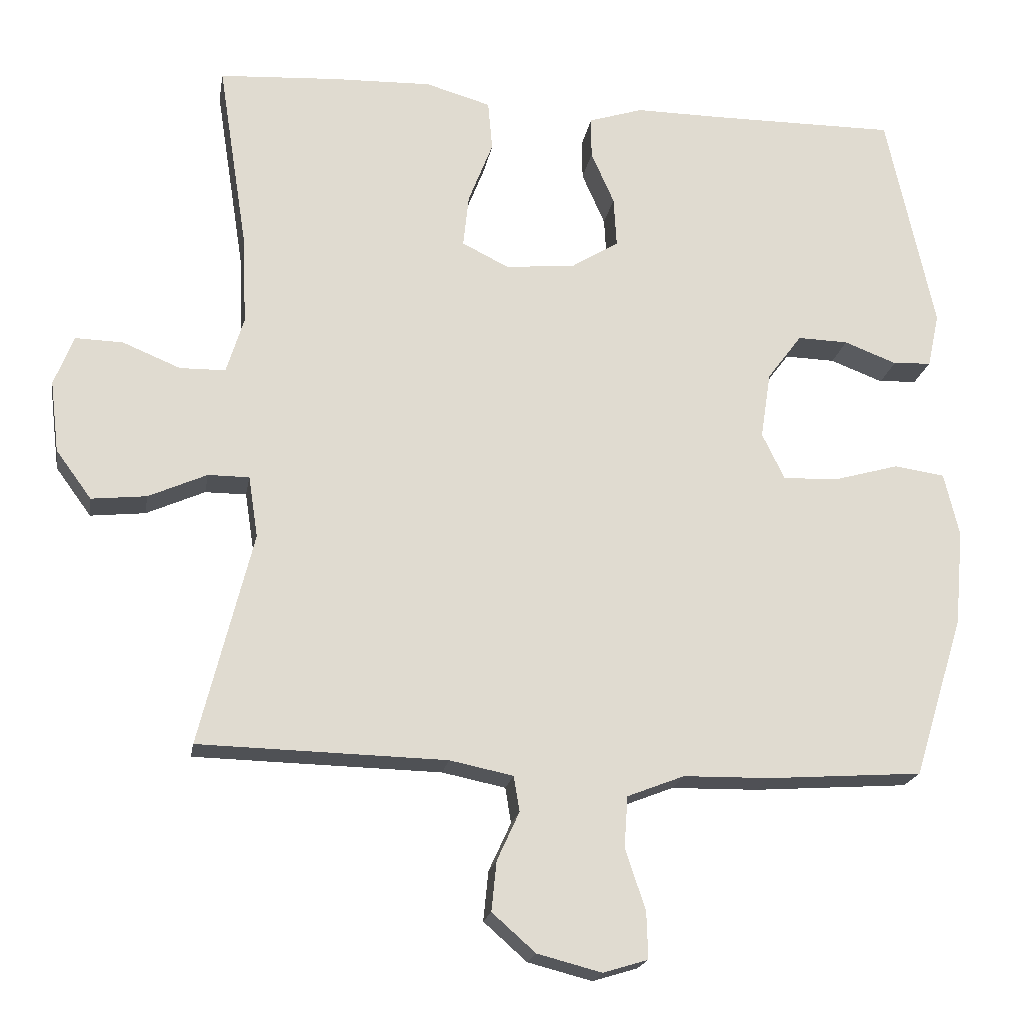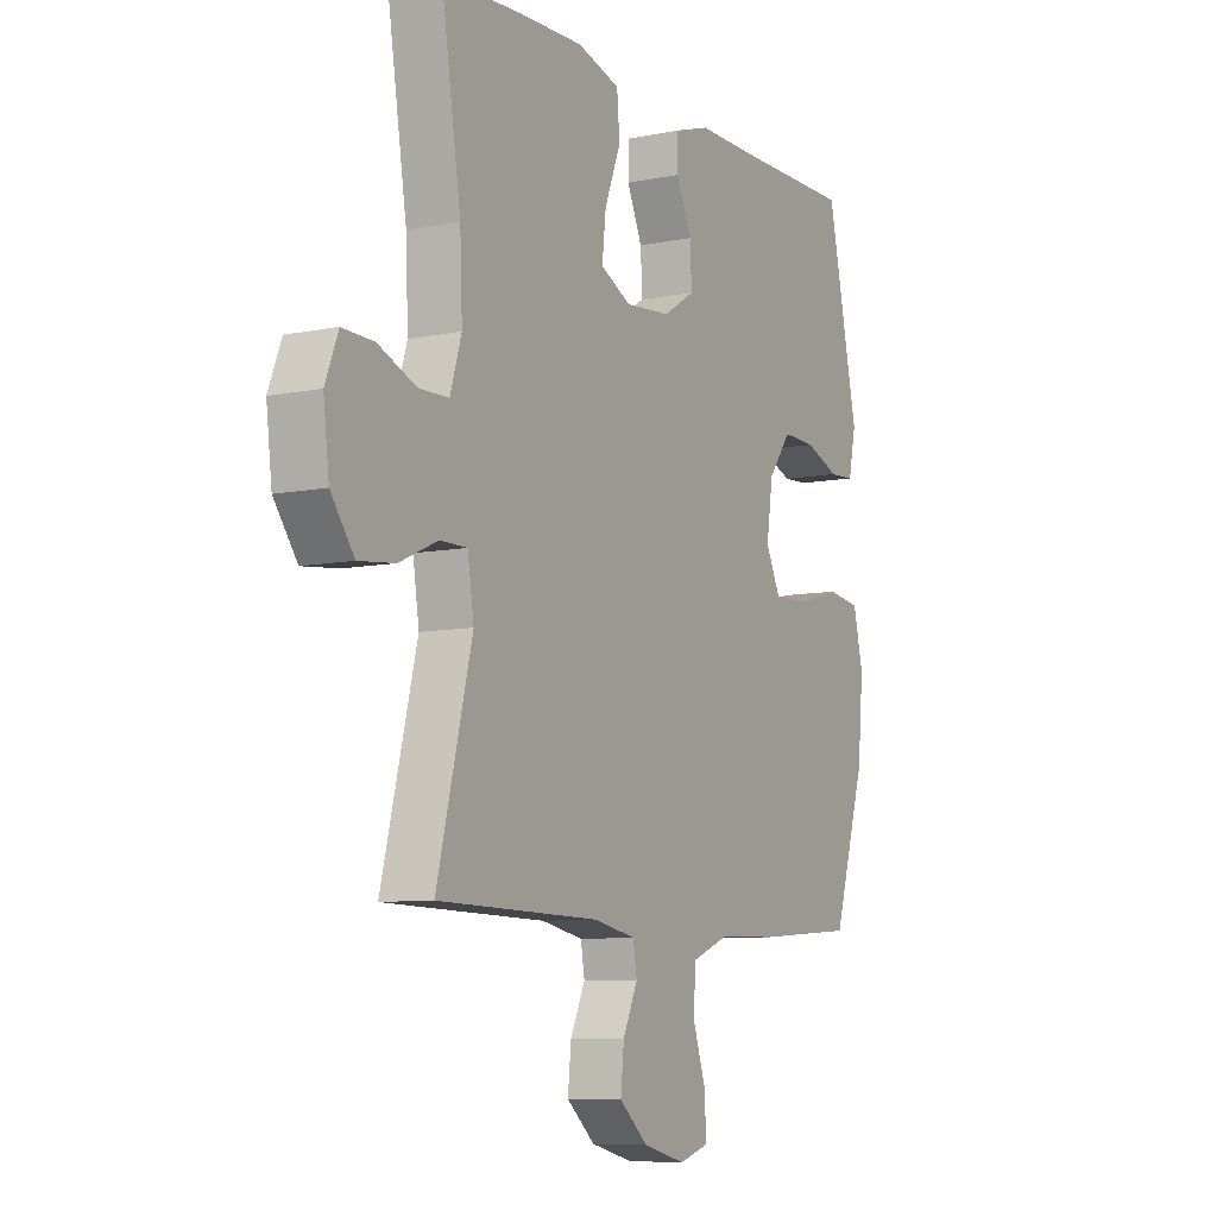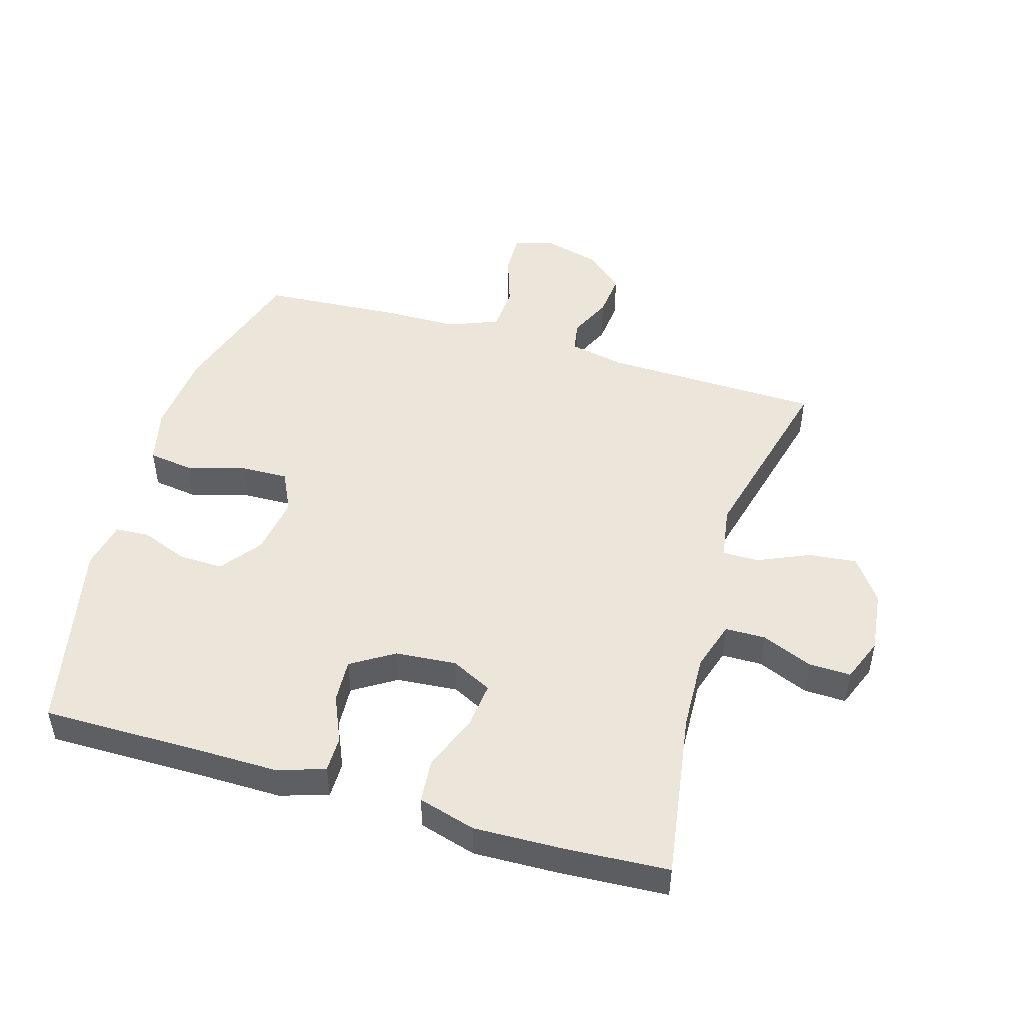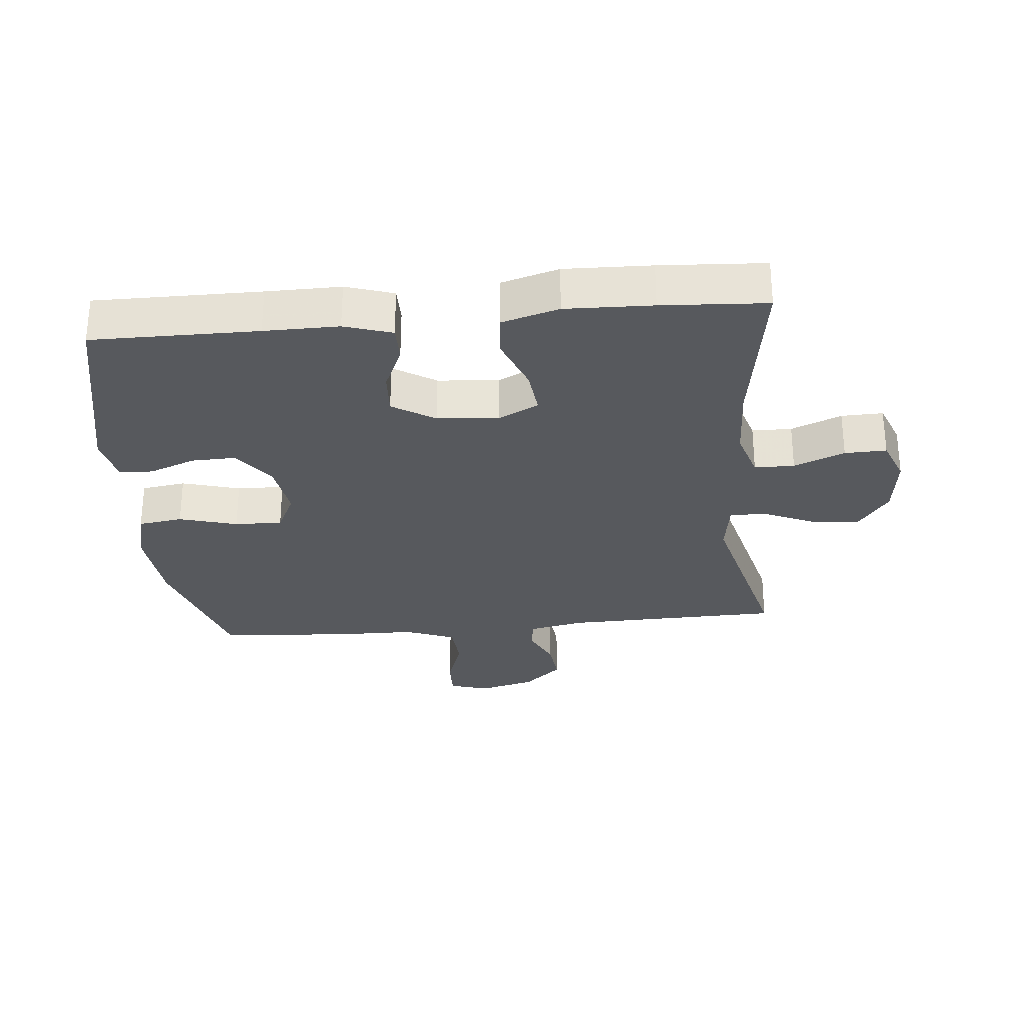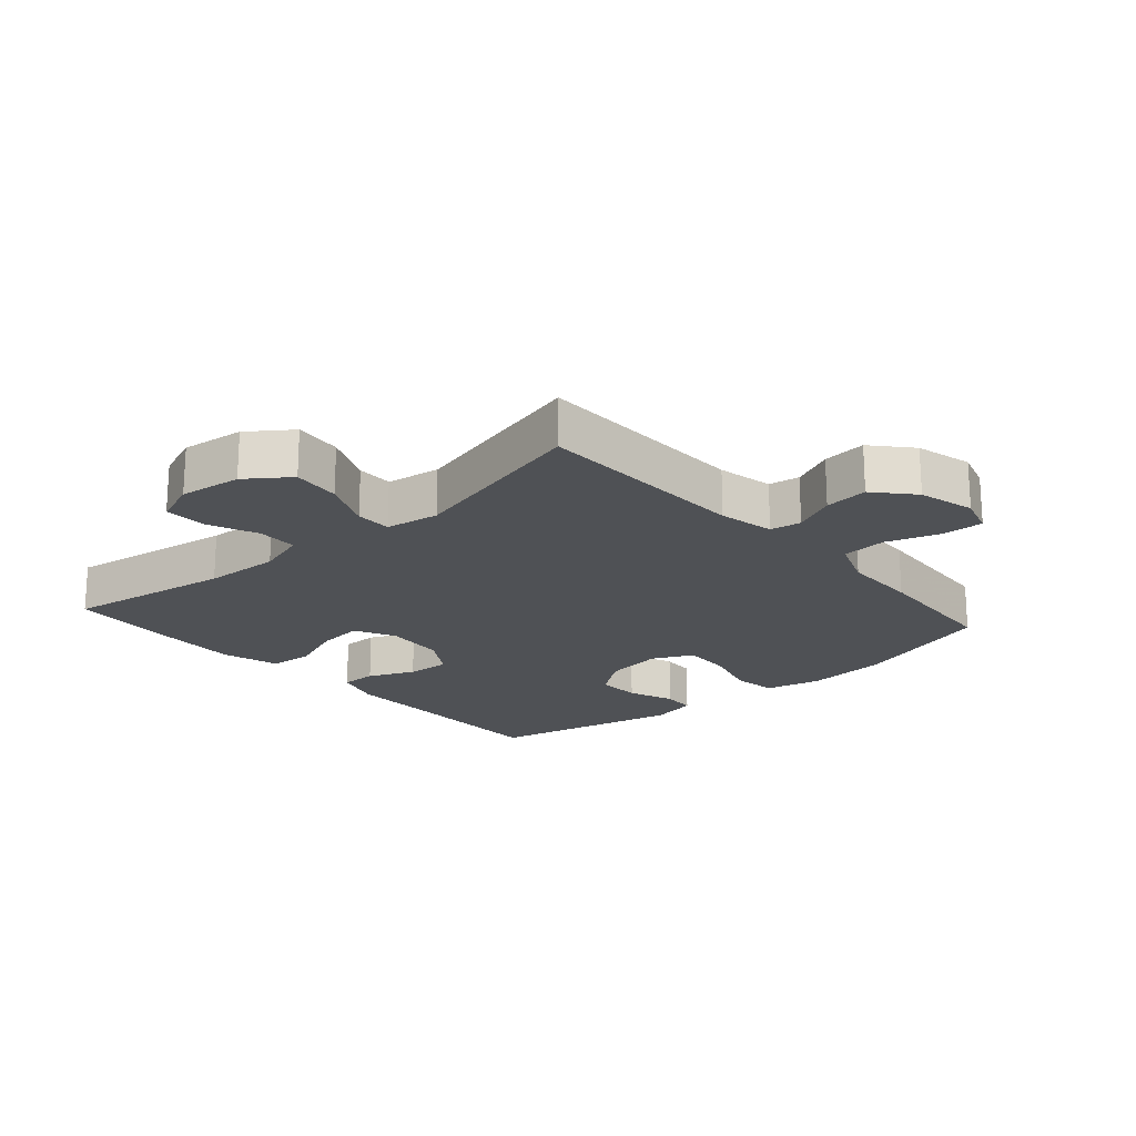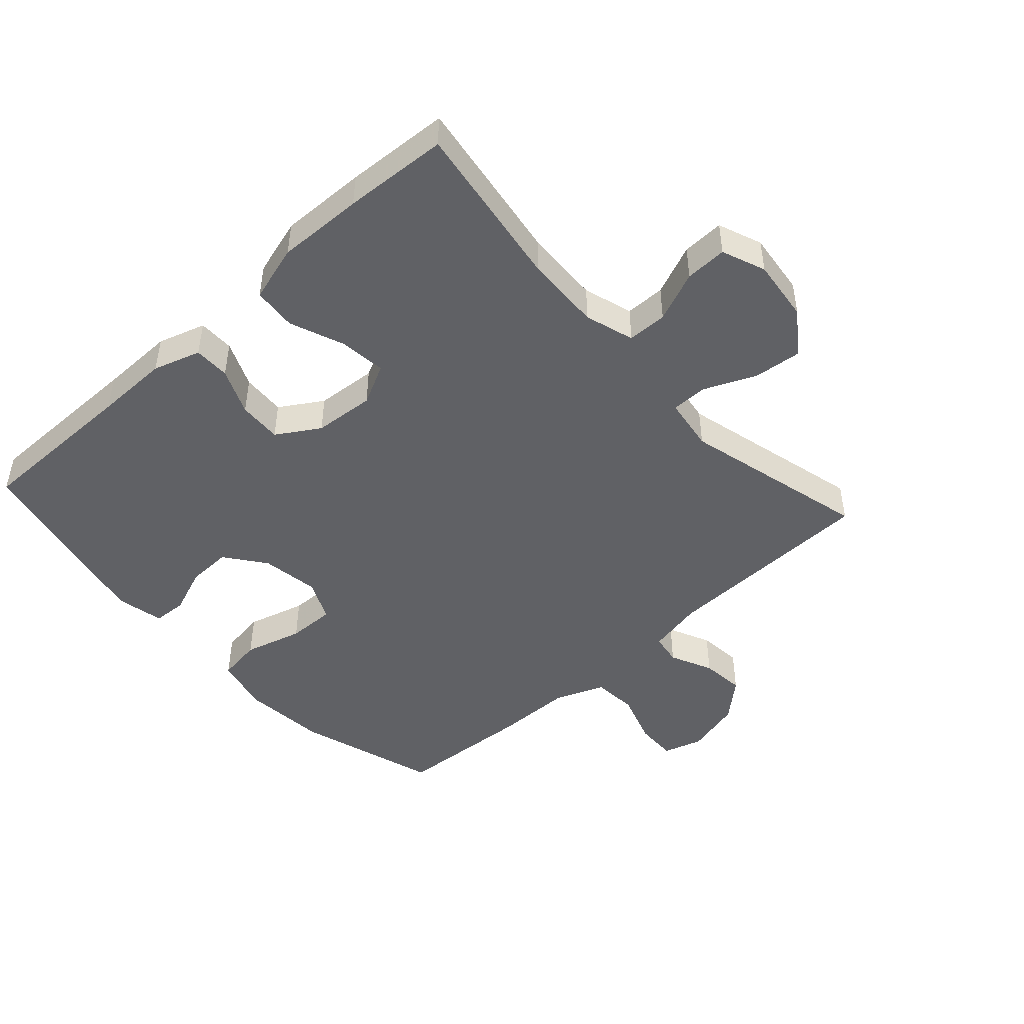
<metadata>
{"format":"obj","ext":"obj","renderer":"f3d","projection":"perspective","resolution":1024,"background":"white","views":[{"elev":-19.6,"azim":170.5,"up":"+Z"},{"elev":-8.2,"azim":119.2,"up":"+Z"},{"elev":48.5,"azim":16.5,"up":"+Y"},{"elev":-29.1,"azim":5.4,"up":"+Y"},{"elev":-19.9,"azim":131.3,"up":"+Y"},{"elev":-47.1,"azim":42.3,"up":"+Y"}]}
</metadata>
<code>
v 0.5 0.07 -0.5
v 0.158 0.07 -0.508
v 0.07 0.07 -0.526
v 0.062 0.07 -0.575
v 0.093 0.07 -0.642
v 0.1 0.07 -0.711
v 0.04 0.07 -0.764
v -0.049 0.07 -0.787
v -0.111 0.07 -0.768
v -0.109 0.07 -0.703
v -0.081 0.07 -0.619
v -0.086 0.07 -0.548
v -0.165 0.07 -0.517
v -0.285 0.07 -0.515
v -0.5 0.07 -0.5
v -0.569 0.07 -0.276
v -0.581 0.07 -0.144
v -0.56 0.07 -0.056
v -0.49 0.07 -0.046
v -0.398 0.07 -0.072
v -0.323 0.07 -0.074
v -0.292 0.07 -0.01
v -0.306 0.07 0.082
v -0.354 0.07 0.146
v -0.424 0.07 0.144
v -0.497 0.07 0.116
v -0.55 0.07 0.119
v -0.566 0.07 0.194
v -0.5 0.07 0.5
v -0.239 0.07 0.499
v -0.122 0.07 0.5
v -0.047 0.07 0.476
v -0.047 0.07 0.419
v -0.079 0.07 0.346
v -0.083 0.07 0.277
v -0.016 0.07 0.235
v 0.08 0.07 0.227
v 0.144 0.07 0.259
v 0.136 0.07 0.332
v 0.102 0.07 0.419
v 0.108 0.07 0.488
v 0.198 0.07 0.514
v 0.335 0.07 0.51
v 0.5 0.07 0.5
v 0.459 0.07 0.236
v 0.454 0.07 0.115
v 0.478 0.07 0.037
v 0.541 0.07 0.036
v 0.621 0.07 0.069
v 0.687 0.07 0.071
v 0.714 0.07 0.002
v 0.702 0.07 -0.097
v 0.653 0.07 -0.164
v 0.577 0.07 -0.156
v 0.496 0.07 -0.12
v 0.439 0.07 -0.12
v 0.426 0.07 -0.205
v 0.5 0 -0.5
v 0.158 0 -0.508
v 0.07 0 -0.526
v 0.062 0 -0.575
v 0.093 0 -0.642
v 0.1 0 -0.711
v 0.04 0 -0.764
v -0.049 0 -0.787
v -0.111 0 -0.768
v -0.109 0 -0.703
v -0.081 0 -0.619
v -0.086 0 -0.548
v -0.165 0 -0.517
v -0.285 0 -0.515
v -0.5 0 -0.5
v -0.569 0 -0.276
v -0.581 0 -0.144
v -0.56 0 -0.056
v -0.49 0 -0.046
v -0.398 0 -0.072
v -0.323 0 -0.074
v -0.292 0 -0.01
v -0.306 0 0.082
v -0.354 0 0.146
v -0.424 0 0.144
v -0.497 0 0.116
v -0.55 0 0.119
v -0.566 0 0.194
v -0.5 0 0.5
v -0.239 0 0.499
v -0.122 0 0.5
v -0.047 0 0.476
v -0.047 0 0.419
v -0.079 0 0.346
v -0.083 0 0.277
v -0.016 0 0.235
v 0.08 0 0.227
v 0.144 0 0.259
v 0.136 0 0.332
v 0.102 0 0.419
v 0.108 0 0.488
v 0.198 0 0.514
v 0.335 0 0.51
v 0.5 0 0.5
v 0.459 0 0.236
v 0.454 0 0.115
v 0.478 0 0.037
v 0.541 0 0.036
v 0.621 0 0.069
v 0.687 0 0.071
v 0.714 0 0.002
v 0.702 0 -0.097
v 0.653 0 -0.164
v 0.577 0 -0.156
v 0.496 0 -0.12
v 0.439 0 -0.12
v 0.426 0 -0.205
f 52 53 54 55
f 52 55 56
f 51 52 56
f 48 49 50 51
f 47 48 51 56
f 46 47 56
f 45 46 56 57
f 43 44 45
f 42 43 45 57
f 39 40 41 42
f 38 39 42 57
f 31 32 33 34
f 30 31 34 35
f 29 30 35
f 28 29 35 36
f 25 26 27 28
f 24 25 28 36
f 17 18 19 20
f 17 20 21
f 16 17 21
f 13 14 15 16
f 12 13 16 21
f 8 9 10 11
f 8 11 12
f 7 8 12
f 4 5 6 7
f 4 7 12 21
f 38 57 1 2
f 37 38 2 3
f 23 24 36 37
f 22 23 37 3
f 3 4 21 22
f 112 111 110 109
f 113 112 109
f 113 109 108
f 108 107 106 105
f 113 108 105 104
f 113 104 103
f 114 113 103 102
f 102 101 100
f 114 102 100 99
f 99 98 97 96
f 114 99 96 95
f 91 90 89 88
f 92 91 88 87
f 92 87 86
f 93 92 86 85
f 85 84 83 82
f 93 85 82 81
f 77 76 75 74
f 78 77 74
f 78 74 73
f 73 72 71 70
f 78 73 70 69
f 68 67 66 65
f 69 68 65
f 69 65 64
f 64 63 62 61
f 78 69 64 61
f 59 58 114 95
f 60 59 95 94
f 94 93 81 80
f 60 94 80 79
f 79 78 61 60
f 1 58 59 2
f 2 59 60 3
f 3 60 61 4
f 4 61 62 5
f 5 62 63 6
f 6 63 64 7
f 7 64 65 8
f 8 65 66 9
f 9 66 67 10
f 10 67 68 11
f 11 68 69 12
f 12 69 70 13
f 13 70 71 14
f 14 71 72 15
f 15 72 73 16
f 16 73 74 17
f 17 74 75 18
f 18 75 76 19
f 19 76 77 20
f 20 77 78 21
f 21 78 79 22
f 22 79 80 23
f 23 80 81 24
f 24 81 82 25
f 25 82 83 26
f 26 83 84 27
f 27 84 85 28
f 28 85 86 29
f 29 86 87 30
f 30 87 88 31
f 31 88 89 32
f 32 89 90 33
f 33 90 91 34
f 34 91 92 35
f 35 92 93 36
f 36 93 94 37
f 37 94 95 38
f 38 95 96 39
f 39 96 97 40
f 40 97 98 41
f 41 98 99 42
f 42 99 100 43
f 43 100 101 44
f 44 101 102 45
f 45 102 103 46
f 46 103 104 47
f 47 104 105 48
f 48 105 106 49
f 49 106 107 50
f 50 107 108 51
f 51 108 109 52
f 52 109 110 53
f 53 110 111 54
f 54 111 112 55
f 55 112 113 56
f 56 113 114 57
f 57 114 58 1

</code>
